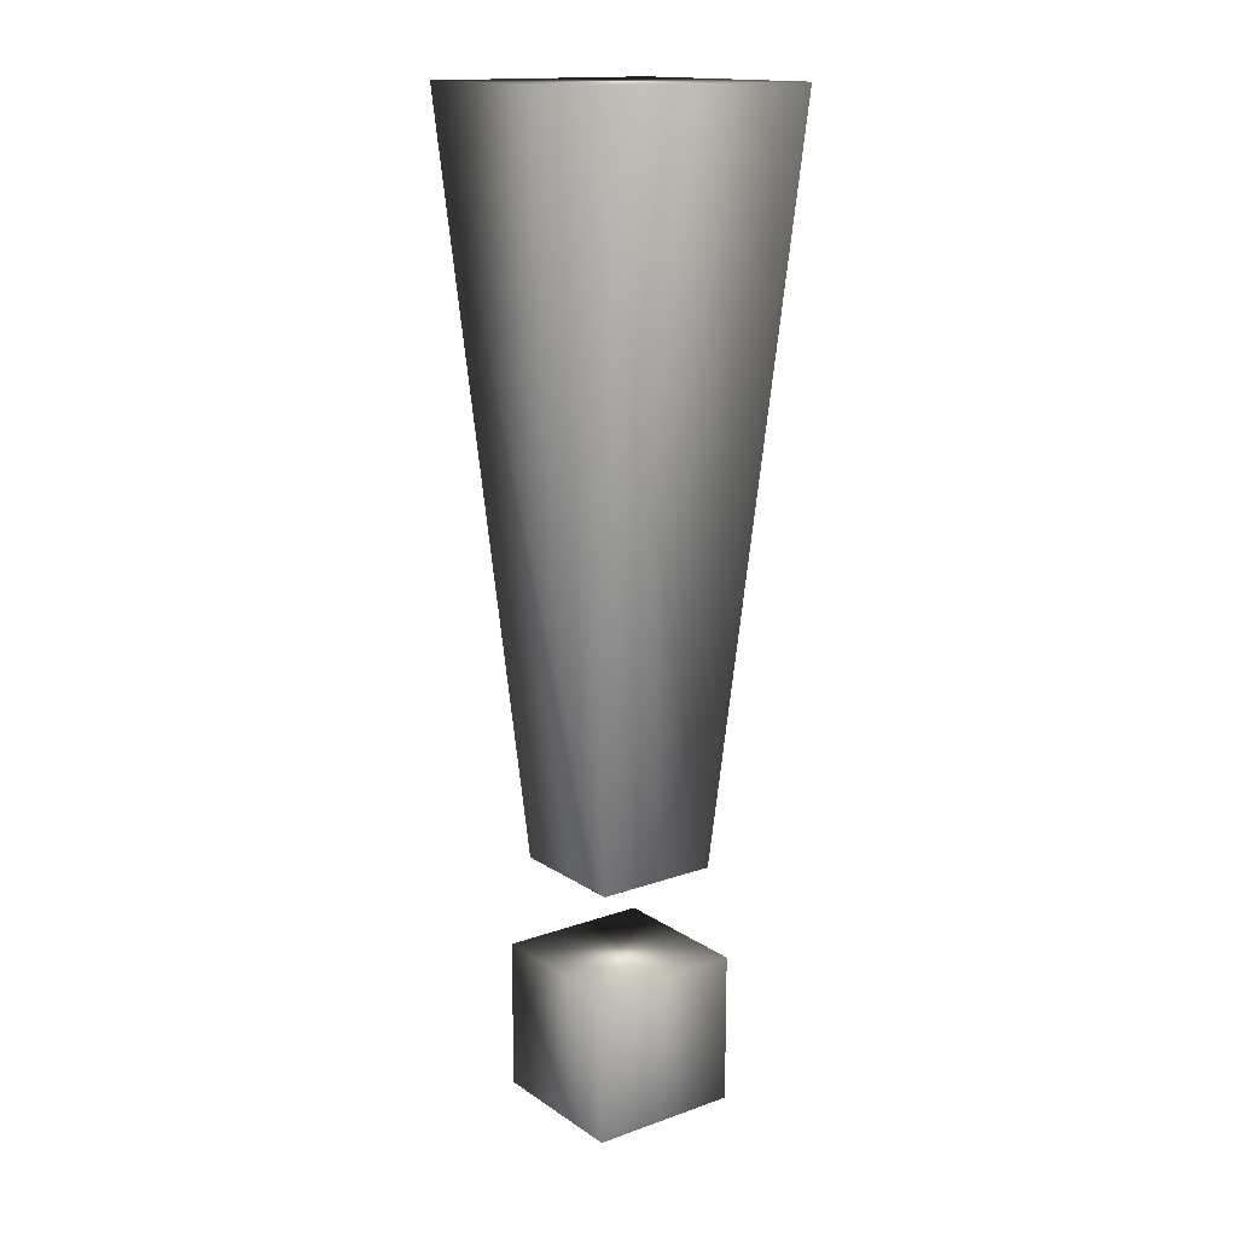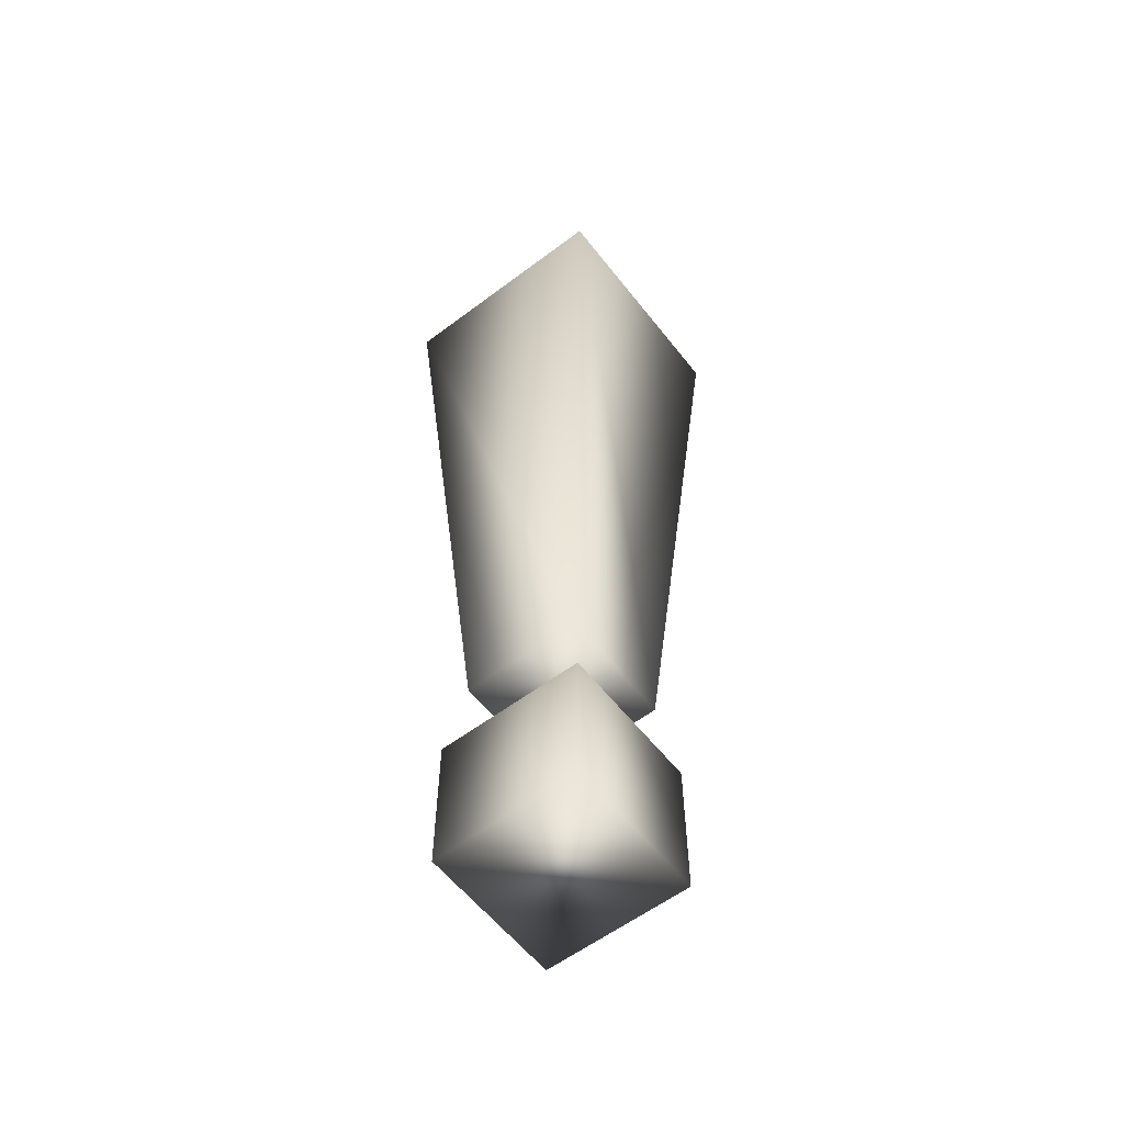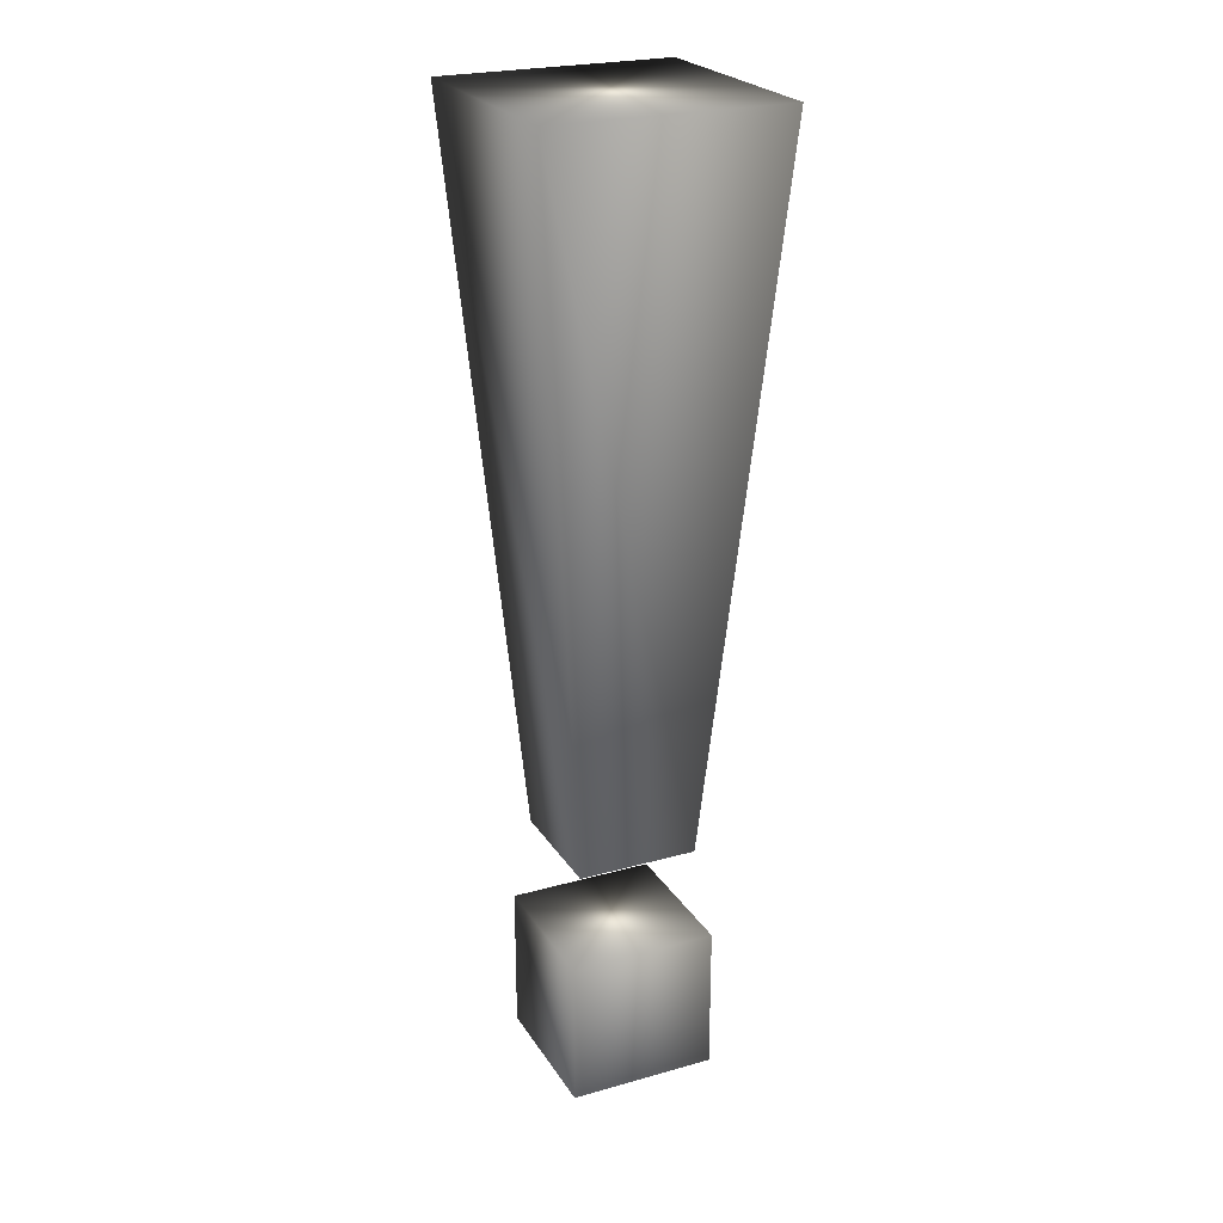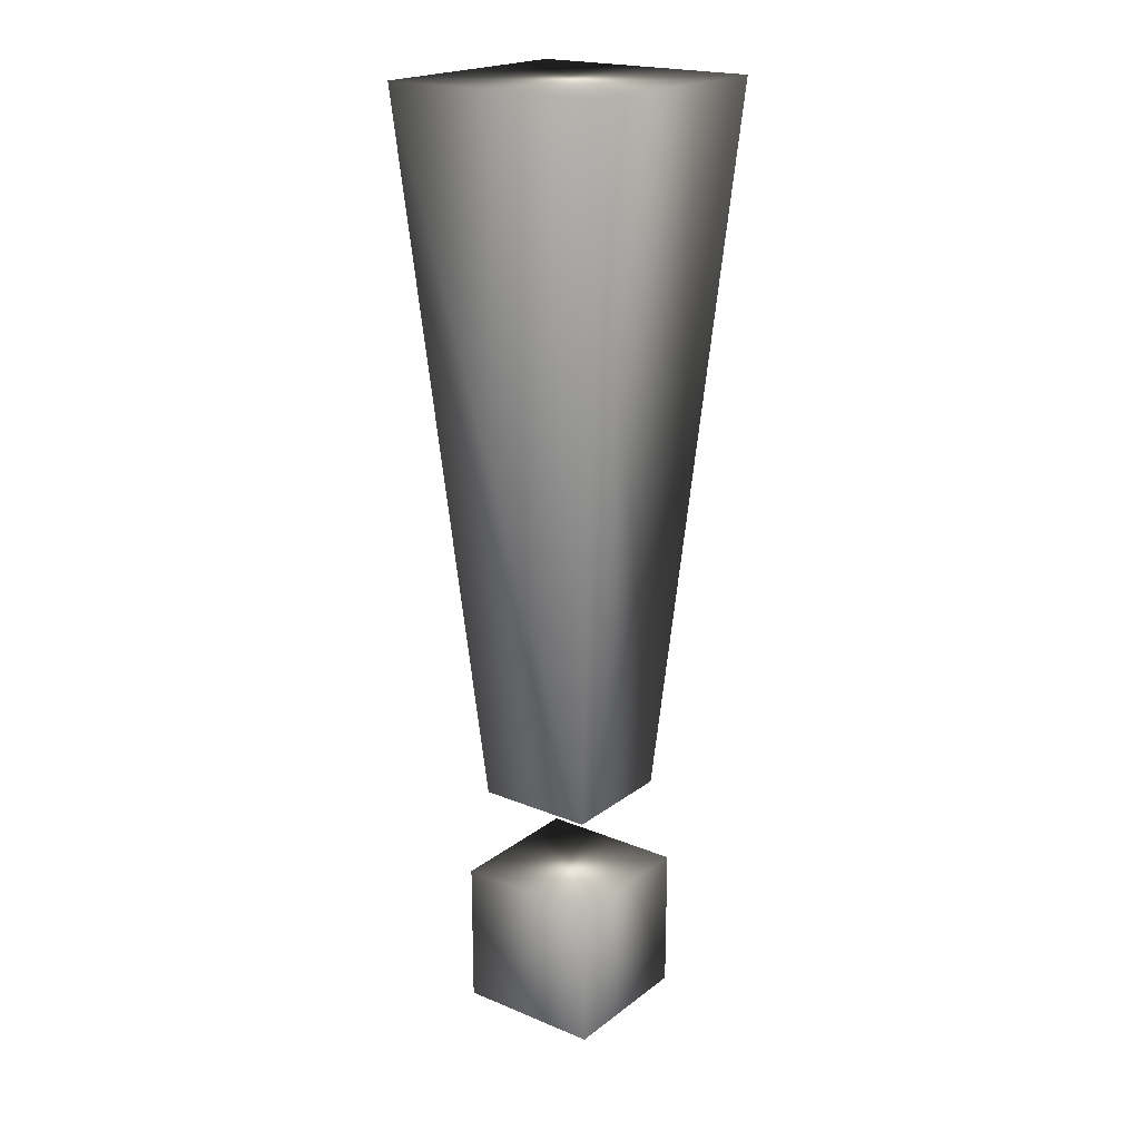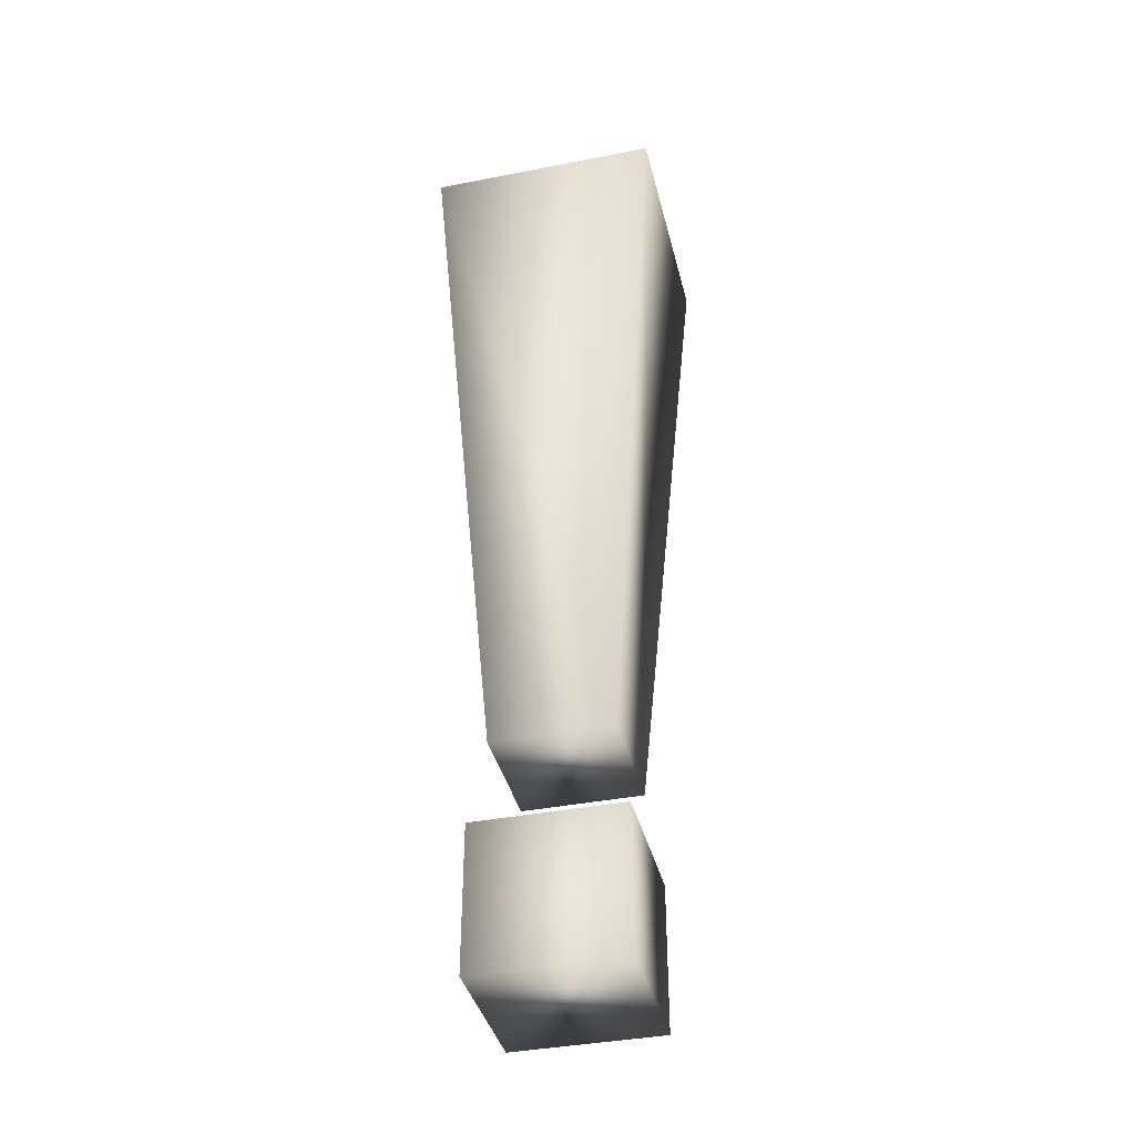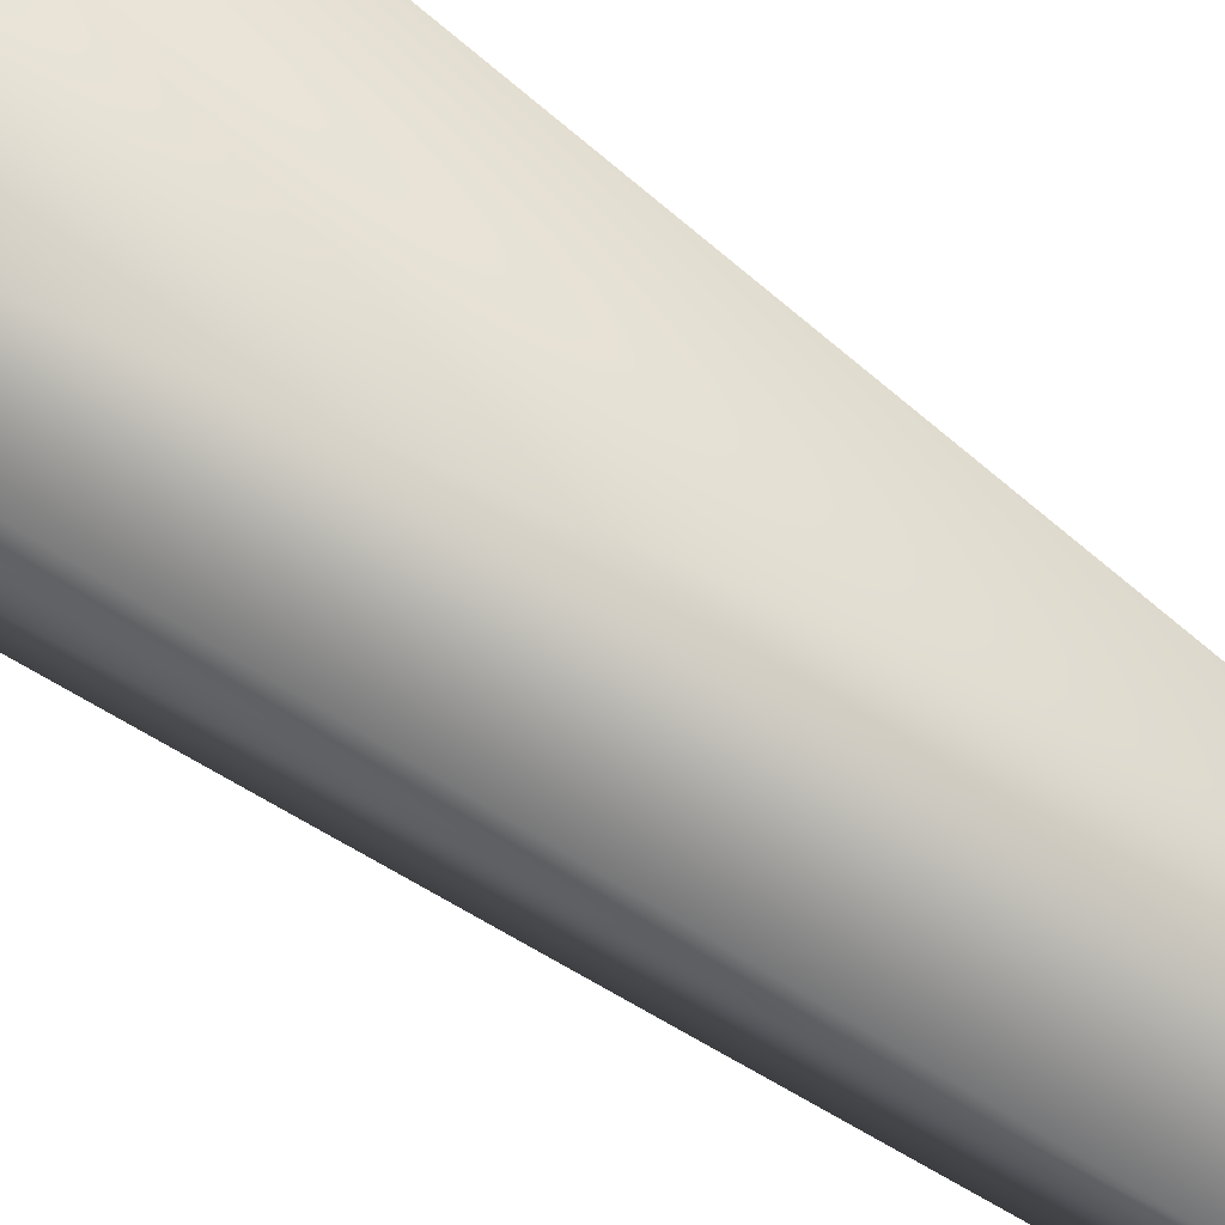
<metadata>
{"format":"obj","ext":"obj","renderer":"f3d","projection":"perspective","resolution":1024,"background":"white","views":[{"elev":15.6,"azim":-36.4,"up":"+Y"},{"elev":-58.6,"azim":127.8,"up":"+Y"},{"elev":24.3,"azim":-114.8,"up":"+Y"},{"elev":20.4,"azim":36.8,"up":"+Y"},{"elev":-39.1,"azim":-76.3,"up":"+Y"},{"elev":75.7,"azim":-55.2,"up":"+Z"}]}
</metadata>
<code>
o Cube.001
v 1 7.54 -1
v 0.5133 1.406 -0.5133
v 1 7.54 1
v 0.5133 1.406 0.5133
v -1 7.54 -1
v -0.5133 1.406 -0.5133
v -1 7.54 1
v -0.5133 1.406 0.5133
v 0.6298 0.6298 -0.6298
v 0.6298 -0.6298 -0.6298
v 0.6298 0.6298 0.6298
v 0.6298 -0.6298 0.6298
v -0.6298 0.6298 -0.6298
v -0.6298 -0.6298 -0.6298
v -0.6298 0.6298 0.6298
v -0.6298 -0.6298 0.6298
f 1 5 7 3
f 4 3 7 8
f 8 7 5 6
f 6 2 4 8
f 2 1 3 4
f 6 5 1 2
f 9 13 15 11
f 12 11 15 16
f 16 15 13 14
f 14 10 12 16
f 10 9 11 12
f 14 13 9 10

</code>
